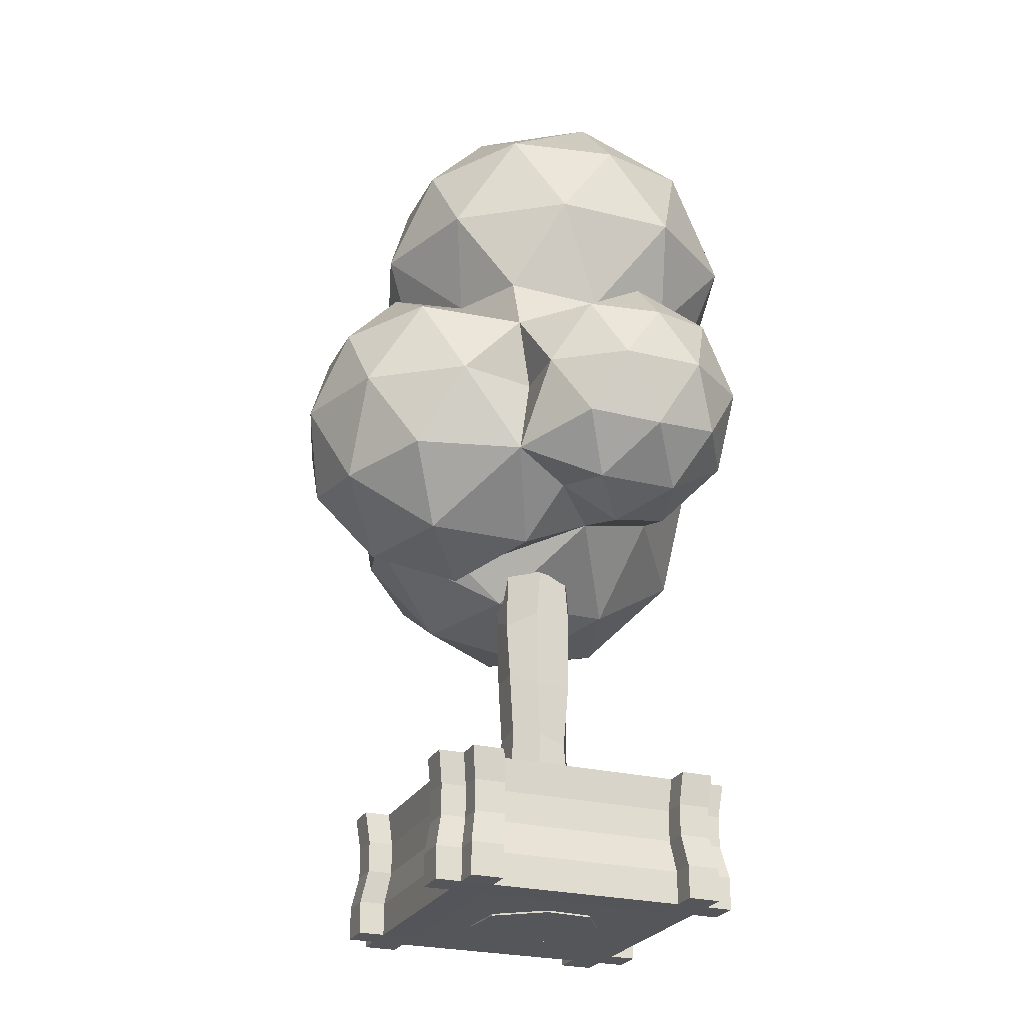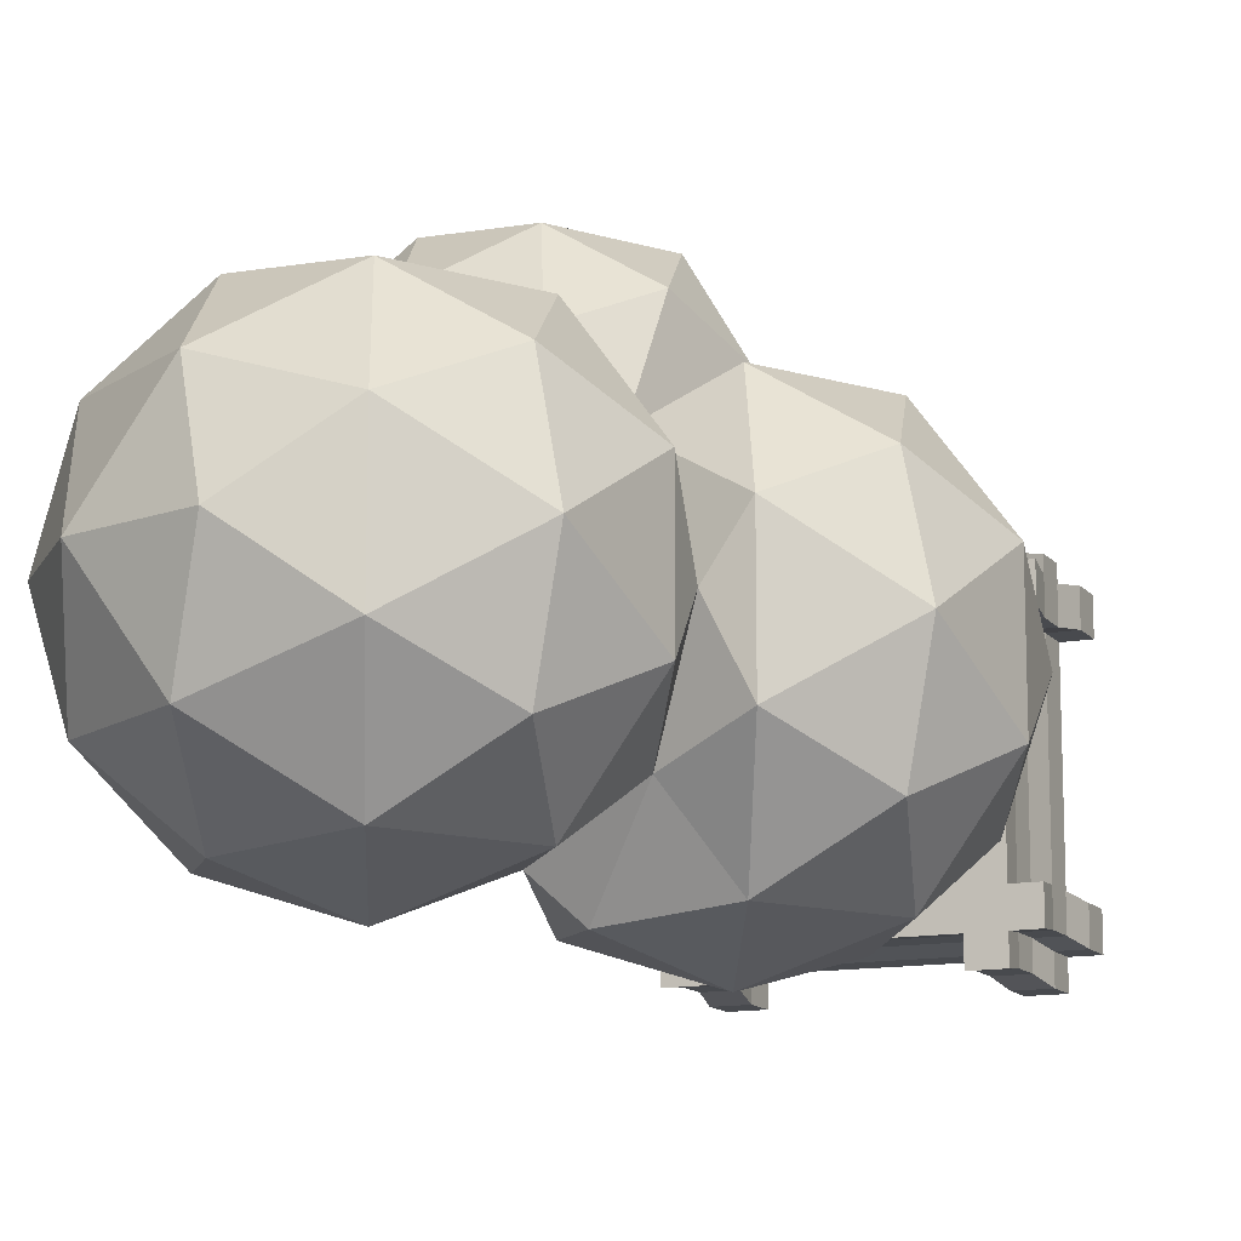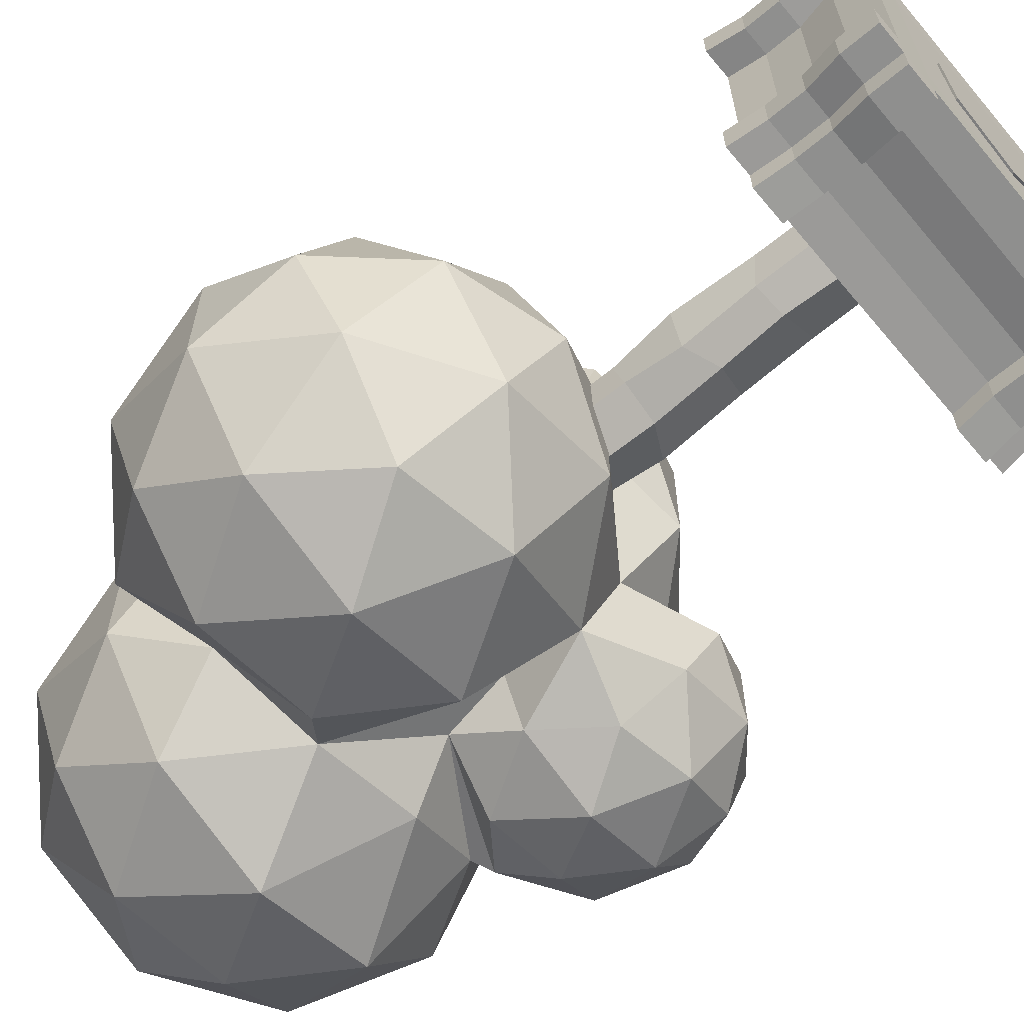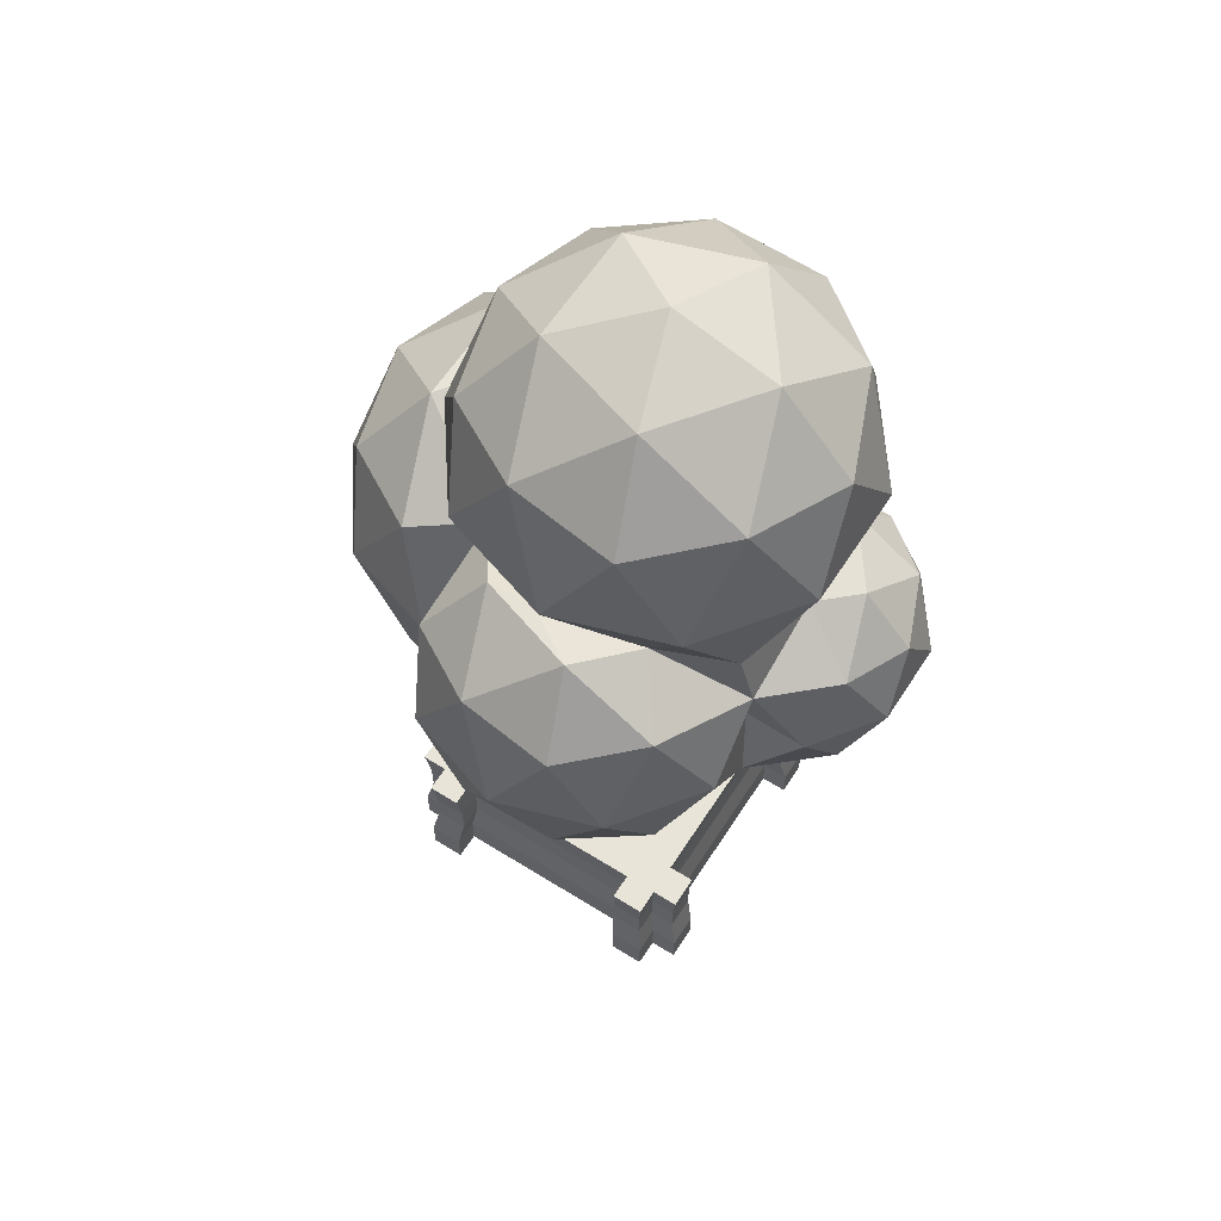
<metadata>
{"format":"obj","ext":"obj","renderer":"f3d","projection":"perspective","resolution":1024,"background":"white","views":[{"elev":-25.2,"azim":67.9,"up":"+Y"},{"elev":-13.0,"azim":-156.1,"up":"+Z"},{"elev":-65.2,"azim":-49.9,"up":"+Z"},{"elev":60.4,"azim":32.6,"up":"+Y"}]}
</metadata>
<code>
o drzewo.005
v 0.03588 -0.01397 -0.536
v 0.006611 1.015 -0.2711
v 0.4329 -0.01397 -0.2838
v 0.2165 0.9892 -0.2108
v 0.4615 -0.01397 0.08509
v 0.2732 1.069 0.07671
v 0.1938 -0.01397 0.451
v 0.1071 1.009 0.2513
v -0.2081 -0.01397 0.4736
v -0.1319 0.9551 0.2435
v -0.4852 -0.01397 0.1617
v -0.2771 0.9164 0.07276
v -0.4264 -0.01397 -0.3436
v -0.2131 1.006 -0.1661
v 0.2243 1.953 -0.2114
v 0.002449 1.921 -0.2816
v 0.2943 1.944 0.09149
v 0.1561 2.03 0.2825
v -0.1558 2.037 0.2594
v -0.3124 2.015 0.0887
v -0.2159 2.026 -0.2091
v 0.2146 2.929 -0.194
v -0.008016 3.091 -0.3099
v 0.3099 2.92 0.0718
v 0.1499 3.015 0.2924
v -0.1402 3.082 0.2843
v -0.2803 3.091 0.06937
v -0.256 3.061 -0.1768
v -0.1402 2.593 0.2757
v -0.2667 2.475 0.0802
v 0.2882 2.554 0.09169
v 0.1116 2.485 0.2934
v 0.01436 2.414 -0.305
v 0.2544 2.541 -0.206
v -0.2405 2.415 -0.1725
v -0.1211 1.546 0.2452
v -0.2816 1.432 0.08597
v -0.0275 1.463 -0.2952
v 0.2314 1.443 -0.1627
v 0.2632 1.517 0.06258
v 0.1479 1.552 0.2519
v -0.2177 1.5 -0.1622
v 0.01141 0.4067 -0.3153
v 0.284 0.514 -0.2249
v 0.3453 0.5511 0.08892
v 0.1632 0.5813 0.3022
v -0.1723 0.491 0.2809
v -0.3406 0.5803 0.08432
v -0.2576 0.6066 -0.2073
v -0.6506 2.5 -0.154
v -0.02376 3.003 0.6307
v -1.065 3.329 1.122
v -1.992 3.329 -0.154
v -1.065 3.329 -1.43
v 0.548 3.402 -0.7983
v -0.5191 4.919 0.7751
v -1.736 4.671 0.6346
v -1.736 4.671 -0.9426
v -0.236 4.671 -1.43
v -1.017 5.269 -0.07932
v -0.8943 2.724 0.596
v -0.01261 2.724 0.3095
v -0.4008 3.264 1.278
v 0.7134 3.226 -0.1712
v -0.01261 2.724 -0.6175
v -1.439 2.724 -0.154
v -1.683 3.211 0.596
v -0.8943 2.724 -0.904
v -1.683 3.211 -0.904
v -0.2563 3.211 -1.368
v 0.5872 4 -0.5403
v -0.7688 4 1.297
v -2.077 4 0.3095
v -1.532 4 1.06
v -1.532 4 -1.368
v -2.077 4 -0.6175
v 0.2311 4 -1.368
v -0.6506 4 -1.654
v -1.045 4.789 1.06
v -1.927 4.789 -0.154
v -1.045 4.789 -1.368
v 0.001622 4.855 -1.176
v -1.289 5.276 0.3095
v -1.289 5.276 -0.6175
v -0.7075 5.04 -0.8293
v 1.349 3 -0.154
v 2.073 3.553 0.3717
v 1.073 3.553 -1.005
v 2.073 3.553 -0.6797
v 1.569 4.514 0.7713
v 0.6258 4.447 -0.6797
v 1.626 4.447 -1.005
v 2.244 4.447 -0.154
v 1.239 3.284 0.2543
v 1.775 3.149 0.155
v 1.534 3.395 0.7505
v 2.2 3.474 -0.154
v 1.775 3.149 -0.463
v 1.187 3.149 -0.654
v 1.612 3.474 -0.963
v 2.3 4 0.155
v 2.3 4 -0.463
v 1.468 4 0.6451
v 1.937 4 0.655
v 0.7616 4 -0.963
v 1.937 4 -0.963
v 1.349 4 -1.154
v 2.038 4.526 0.346
v 1.087 4.526 -0.963
v 2.038 4.526 -0.654
v 1.583 4.828 0.09569
v 1.875 4.851 -0.154
v 1.512 4.851 -0.654
v 0.3494 2.7 0.846
v 1.29 3.419 1.529
v -0.009896 3.419 1.952
v 0.7087 4.581 1.952
v -0.5913 4.581 1.529
v 0.1564 5.111 1.242
v 0.1382 2.894 1.496
v 0.9023 2.894 1.248
v 0.6911 3.317 1.898
v 0.9023 2.894 0.4443
v 1.586 4 1.248
v 0.3494 4 2.146
v 1.114 4 1.898
v -0.4147 4 1.898
v 1.244 4.683 1.496
v 0.007679 4.683 1.898
v 0.5606 5.106 1.496
v 0.9026 4.955 1.027
v -0.2035 5.106 1.248
v 1.463 4.922 0.7839
v 1.374 4.922 -0.6167
v 0.7926 6.264 1.271
v -0.7074 6.264 0.7839
v -0.7074 6.264 -0.7932
v 0.7926 6.264 -1.281
v 1.72 6.264 -0.004647
v 0.378 7.093 -0.004647
v 0.7723 4.804 -1.034
v 1.805 5.593 0.4589
v 1.805 5.593 -0.4682
v 0.378 5.593 1.495
v 1.26 5.593 1.209
v -1.049 5.593 0.4589
v -0.5037 5.593 1.209
v -0.5037 5.593 -1.218
v -1.049 5.593 -0.4682
v 1.26 5.593 -1.218
v 0.378 5.593 -1.505
v 1.41 6.382 0.7453
v -0.01631 6.382 1.209
v -0.898 6.382 -0.004647
v -0.01631 6.382 -1.218
v 1.41 6.382 -0.7546
v 0.6217 6.869 0.7453
v 1.167 6.869 -0.004647
v -0.26 6.869 0.4589
v -0.26 6.869 -0.4682
v 0.6217 6.869 -0.7546
v -1.016 -0.001975 1.016
v -1 1 1
v -1.016 -0.001975 -1.016
v -1 1 -1
v 1.016 -0.001975 1.016
v 1 1 1
v 1.016 -0.001975 -1.016
v 1 1 -1
v -0.7619 -0.001975 -1.016
v -0.75 1 -1
v -0.7619 -0.001975 1.016
v -0.75 1 1
v 0.75 1 -1
v 0.7619 -0.001975 1.016
v 0.7619 -0.001975 -1.016
v 0.75 1 1
v -1.016 -0.001975 -0.7619
v -1 1 -0.75
v 1.016 -0.001975 -0.7619
v 1 1 -0.75
v -0.75 1 -0.75
v -0.75 0 -0.75
v 0.75 1 -0.75
v 0.75 0 -0.75
v -1.016 -0.001975 0.7619
v 1 1 0.75
v -0.75 1 0.75
v -0.75 0 0.75
v 0.75 1 0.75
v 0.75 0 0.75
v -1 1 0.75
v 1.016 -0.001975 0.7619
v -1.2 1 -1
v -1.219 -0.001975 -1.016
v -1.2 1 -0.75
v -1.219 -0.001975 -0.7619
v -1 1 -1.2
v -1.016 -0.001975 -1.219
v 1 1 -1.2
v 1.016 -0.001975 -1.219
v -0.75 1 -1.2
v -0.7619 -0.001975 -1.219
v 0.75 1 -1.2
v 0.7619 -0.001975 -1.219
v 1.2 1 -1
v 1.219 -0.001975 -1.016
v 1.2 1 1
v 1.219 -0.001975 1.016
v 1.2 1 -0.75
v 1.219 -0.001975 -0.7619
v 1.2 1 0.75
v 1.219 -0.001975 0.7619
v -1.016 -0.001975 1.219
v -1 1 1.2
v 1 1 1.2
v 1.016 -0.001975 1.219
v -0.75 1 1.2
v -0.7619 -0.001975 1.219
v 0.75 1 1.2
v 0.7619 -0.001975 1.219
v -1.219 -0.001975 1.016
v -1.2 1 1
v -1.2 1 0.75
v -1.219 -0.001975 0.7619
v -0.75 0.8131 -0.75
v 0.75 0.8131 -0.75
v -0.75 0.8131 0.75
v 0.75 0.8131 0.75
v -0.9729 0.5034 0.9729
v -0.9729 0.5034 -0.9729
v 0.9729 0.5034 -0.9729
v 0.9729 0.5034 0.9729
v -0.7297 0.5034 0.9729
v -0.7297 0.5034 -0.9729
v 0.7297 0.5034 0.9729
v 0.7297 0.5034 -0.9729
v 0.9729 0.5034 -0.7297
v -0.9729 0.5034 -0.7297
v -0.9729 0.5034 0.7297
v 0.9729 0.5034 0.7297
v -1.168 0.5034 -0.9729
v -1.168 0.5034 -0.7297
v -0.9729 0.5034 -1.168
v 0.9729 0.5034 -1.168
v -0.7297 0.5034 -1.168
v 0.7297 0.5034 -1.168
v 1.168 0.5034 -0.9729
v 1.168 0.5034 0.9729
v 1.168 0.5034 -0.7297
v 1.168 0.5034 0.7297
v -0.9729 0.5034 1.168
v 0.9729 0.5034 1.168
v -0.7297 0.5034 1.168
v 0.7297 0.5034 1.168
v -1.168 0.5034 0.9729
v -1.168 0.5034 0.7297
v -1.016 0.252 -1.016
v 1.016 0.252 -1.016
v 1.016 0.252 1.016
v -0.7619 0.252 1.016
v -0.7619 0.252 -1.016
v 0.7619 0.252 1.016
v 0.7619 0.252 -1.016
v 1.016 0.252 -0.7619
v -1.016 0.252 -0.7619
v -1.016 0.252 0.7619
v 1.016 0.252 0.7619
v -1.219 0.252 -1.016
v -1.219 0.252 -0.7619
v -1.016 0.252 -1.219
v 1.016 0.252 -1.219
v -0.7619 0.252 -1.219
v 0.7619 0.252 -1.219
v 1.219 0.252 -1.016
v 1.219 0.252 1.016
v 1.219 0.252 -0.7619
v 1.219 0.252 0.7619
v 1.016 0.252 1.219
v -0.7619 0.252 1.219
v 0.7619 0.252 1.219
v -1.219 0.252 0.7619
v -1.016 0.252 1.016
v -1.016 0.252 1.219
v -1.219 0.252 1.016
v -0.9729 0.7466 0.9729
v -0.9729 0.7466 1.168
v -1.168 0.7466 0.9729
v -0.9729 0.7466 -0.9729
v 0.9729 0.7466 -0.9729
v 0.9729 0.7466 0.9729
v -0.7297 0.7466 0.9729
v -0.7297 0.7466 -0.9729
v 0.7297 0.7466 0.9729
v 0.7297 0.7466 -0.9729
v 0.9729 0.7466 -0.7297
v -0.9729 0.7466 -0.7297
v -0.9729 0.7466 0.7297
v 0.9729 0.7466 0.7297
v -1.168 0.7466 -0.9729
v -1.168 0.7466 -0.7297
v -0.9729 0.7466 -1.168
v 0.9729 0.7466 -1.168
v -0.7297 0.7466 -1.168
v 0.7297 0.7466 -1.168
v 1.168 0.7466 -0.9729
v 1.168 0.7466 0.9729
v 1.168 0.7466 -0.7297
v 1.168 0.7466 0.7297
v 0.9729 0.7466 1.168
v -0.7297 0.7466 1.168
v 0.7297 0.7466 1.168
v -1.168 0.7466 0.7297
f 43 2 4 44
f 44 4 6 45
f 45 6 8 46
f 46 8 10 47
f 47 10 12 48
f 37 36 19 20
f 48 12 14 49
f 49 14 2 43
f 1 3 5 7 9 11 13
f 30 29 26 27
f 39 38 16 15
f 41 40 17 18
f 42 37 20 21
f 36 41 18 19
f 38 42 21 16
f 40 39 15 17
f 22 23 28 27 26 25 24
f 32 31 24 25
f 34 33 23 22
f 35 30 27 28
f 29 32 25 26
f 31 34 22 24
f 33 35 28 23
f 16 21 35 33
f 17 15 34 31
f 19 18 32 29
f 21 20 30 35
f 15 16 33 34
f 18 17 31 32
f 20 19 29 30
f 6 4 39 40
f 2 14 42 38
f 10 8 41 36
f 14 12 37 42
f 8 6 40 41
f 4 2 38 39
f 12 10 36 37
f 13 49 43 1
f 11 48 49 13
f 9 47 48 11
f 7 46 47 9
f 5 45 46 7
f 3 44 45 5
f 1 43 44 3
f 50 62 61
f 51 62 64
f 50 61 66
f 50 66 68
f 50 68 65
f 52 63 72
f 53 67 73
f 54 69 75
f 55 70 77
f 52 72 74
f 53 73 76
f 54 75 78
f 55 77 71
f 57 79 83
f 58 80 84
f 59 81 85
f 82 59 85
f 85 84 60
f 85 81 84
f 81 58 84
f 84 83 60
f 84 80 83
f 80 57 83
f 83 56 60
f 83 79 56
f 132 119 56
f 71 77 82
f 77 59 82
f 78 81 59
f 78 75 81
f 75 58 81
f 76 80 58
f 76 73 80
f 73 57 80
f 74 79 57
f 74 72 79
f 72 56 79
f 77 78 59
f 77 70 78
f 70 54 78
f 75 76 58
f 75 69 76
f 69 53 76
f 73 74 57
f 73 67 74
f 67 52 74
f 133 131 90
f 65 70 55
f 65 68 70
f 68 54 70
f 68 69 54
f 68 66 69
f 66 53 69
f 66 67 53
f 66 61 67
f 61 52 67
f 64 65 55
f 64 62 65
f 62 50 65
f 61 63 52
f 61 62 63
f 62 51 63
f 86 95 94
f 87 95 97
f 86 94 64
f 86 64 99
f 86 99 98
f 87 97 101
f 88 55 105
f 89 100 106
f 87 101 104
f 88 105 107
f 89 106 102
f 90 108 111
f 92 109 113
f 93 110 112
f 90 111 133
f 112 110 113
f 110 92 113
f 141 91 82
f 134 91 141
f 134 113 91
f 113 134 111 112
f 111 108 112
f 108 93 112
f 102 110 93
f 102 106 110
f 106 92 110
f 107 109 92
f 107 105 109
f 105 91 109
f 104 108 90
f 104 101 108
f 101 93 108
f 106 107 92
f 106 100 107
f 100 88 107
f 105 71 91
f 105 55 71
f 103 104 90
f 103 96 104
f 96 87 104
f 101 102 93
f 101 97 102
f 97 89 102
f 98 100 89
f 98 99 100
f 99 88 100
f 99 55 88
f 99 64 55
f 97 98 89
f 97 95 98
f 95 86 98
f 94 95 96
f 95 87 96
f 114 121 120
f 115 121 96
f 114 120 51
f 114 51 123
f 115 96 124
f 116 122 125
f 115 124 126
f 116 125 127
f 117 128 130
f 118 129 132
f 56 118 132
f 132 130 119
f 132 129 130
f 129 117 130
f 130 131 119
f 130 128 131
f 128 90 131
f 72 118 56
f 127 129 118
f 127 125 129
f 125 117 129
f 126 128 117
f 126 124 128
f 124 90 128
f 72 127 118
f 72 63 127
f 63 116 127
f 125 126 117
f 125 122 126
f 122 115 126
f 124 103 90
f 124 96 103
f 123 64 94
f 123 51 64
f 51 120 63
f 120 116 63
f 96 123 94
f 96 121 123
f 121 114 123
f 120 122 116
f 120 121 122
f 121 115 122
f 133 111 142
f 119 131 144
f 60 56 146
f 82 85 148
f 134 141 150
f 133 142 145
f 119 144 147
f 60 146 149
f 82 148 151
f 134 150 143
f 135 152 157
f 136 153 159
f 137 154 160
f 138 155 161
f 139 156 158
f 158 161 140
f 158 156 161
f 156 138 161
f 161 160 140
f 161 155 160
f 155 137 160
f 160 159 140
f 160 154 159
f 154 136 159
f 159 157 140
f 159 153 157
f 153 135 157
f 157 158 140
f 157 152 158
f 152 139 158
f 143 156 139
f 143 150 156
f 150 138 156
f 151 155 138
f 151 148 155
f 148 137 155
f 149 154 137
f 149 146 154
f 146 136 154
f 147 153 136
f 147 144 153
f 144 135 153
f 145 152 135
f 145 142 152
f 142 139 152
f 150 151 138
f 150 141 151
f 141 82 151
f 148 149 137
f 148 85 149
f 85 60 149
f 146 147 136
f 146 56 147
f 56 119 147
f 144 145 135
f 144 131 145
f 131 133 145
f 142 143 139
f 142 111 143
f 111 134 143
f 109 91 113
f 82 91 71
f 297 179 196 301
f 295 174 204 305
f 166 193 213 209
f 175 166 217 221
f 191 193 166 175
f 188 192 163 173
f 190 188 173 177
f 294 177 173 292
f 186 189 172 162
f 259 168 201 272
f 189 191 175 172
f 293 171 174 295
f 187 190 177 167
f 283 162 214 284
f 298 192 179 297
f 181 184 190 187
f 183 185 191 189
f 178 183 189 186
f 184 182 226 227
f 182 179 192 188
f 185 180 193 191
f 296 181 187 299
f 286 163 223 288
f 169 174 184 181
f 170 176 185 183
f 164 170 183 178
f 174 171 182 184
f 171 165 179 182
f 176 168 180 185
f 290 169 206 306
f 301 196 194 300
f 179 165 194 196
f 258 164 195 269
f 164 178 197 195
f 305 204 200 303
f 302 198 202 304
f 262 170 203 273
f 165 171 202 198
f 170 164 199 203
f 289 165 198 302
f 174 169 200 204
f 168 176 205 201
f 309 212 208 307
f 306 206 210 308
f 169 181 210 206
f 260 166 209 276
f 187 167 208 212
f 265 180 211 277
f 299 187 212 309
f 180 168 207 211
f 311 218 215 287
f 310 216 220 312
f 291 167 216 310
f 167 177 220 216
f 162 172 219 214
f 263 175 221 281
f 292 173 218 311
f 173 163 215 218
f 288 223 224 313
f 267 186 225 282
f 163 192 224 223
f 186 162 222 225
f 227 226 228 229
f 188 190 229 228
f 190 184 227 229
f 182 188 228 226
f 298 240 257 313
f 285 256 257 282
f 261 234 254 280
f 294 236 255 312
f 260 233 253 279
f 279 253 255 281
f 280 254 252 284
f 268 241 251 278
f 296 238 250 308
f 291 233 249 307
f 275 248 250 277
f 278 251 249 276
f 258 231 244 271
f 293 235 246 304
f 271 244 246 273
f 274 247 245 272
f 289 231 242 300
f 270 243 242 269
f 259 232 248 275
f 283 230 256 285
f 265 238 241 268
f 267 240 239 266
f 286 230 252 287
f 262 235 237 264
f 290 232 245 303
f 263 236 234 261
f 264 237 247 274
f 266 239 243 270
f 178 266 270 197
f 176 264 274 205
f 175 263 261 172
f 170 262 264 176
f 186 267 266 178
f 180 265 268 193
f 162 283 285 222
f 168 259 275 207
f 197 270 269 195
f 205 274 272 201
f 199 271 273 203
f 164 258 271 199
f 213 278 276 209
f 207 275 277 211
f 193 268 278 213
f 219 280 284 214
f 217 279 281 221
f 166 260 279 217
f 172 261 280 219
f 222 285 282 225
f 240 267 282 257
f 236 263 281 255
f 238 265 277 250
f 233 260 276 249
f 235 262 273 246
f 231 258 269 242
f 230 283 284 252
f 232 259 272 245
f 169 290 303 200
f 163 286 287 215
f 165 289 300 194
f 171 293 304 202
f 167 291 307 208
f 181 296 308 210
f 177 294 312 220
f 192 298 313 224
f 256 288 313 257
f 234 292 311 254
f 233 291 310 253
f 253 310 312 255
f 254 311 287 252
f 241 299 309 251
f 248 306 308 250
f 251 309 307 249
f 231 289 302 244
f 244 302 304 246
f 247 305 303 245
f 243 301 300 242
f 232 290 306 248
f 230 286 288 256
f 238 296 299 241
f 240 298 297 239
f 235 293 295 237
f 236 294 292 234
f 237 295 305 247
f 239 297 301 243

</code>
